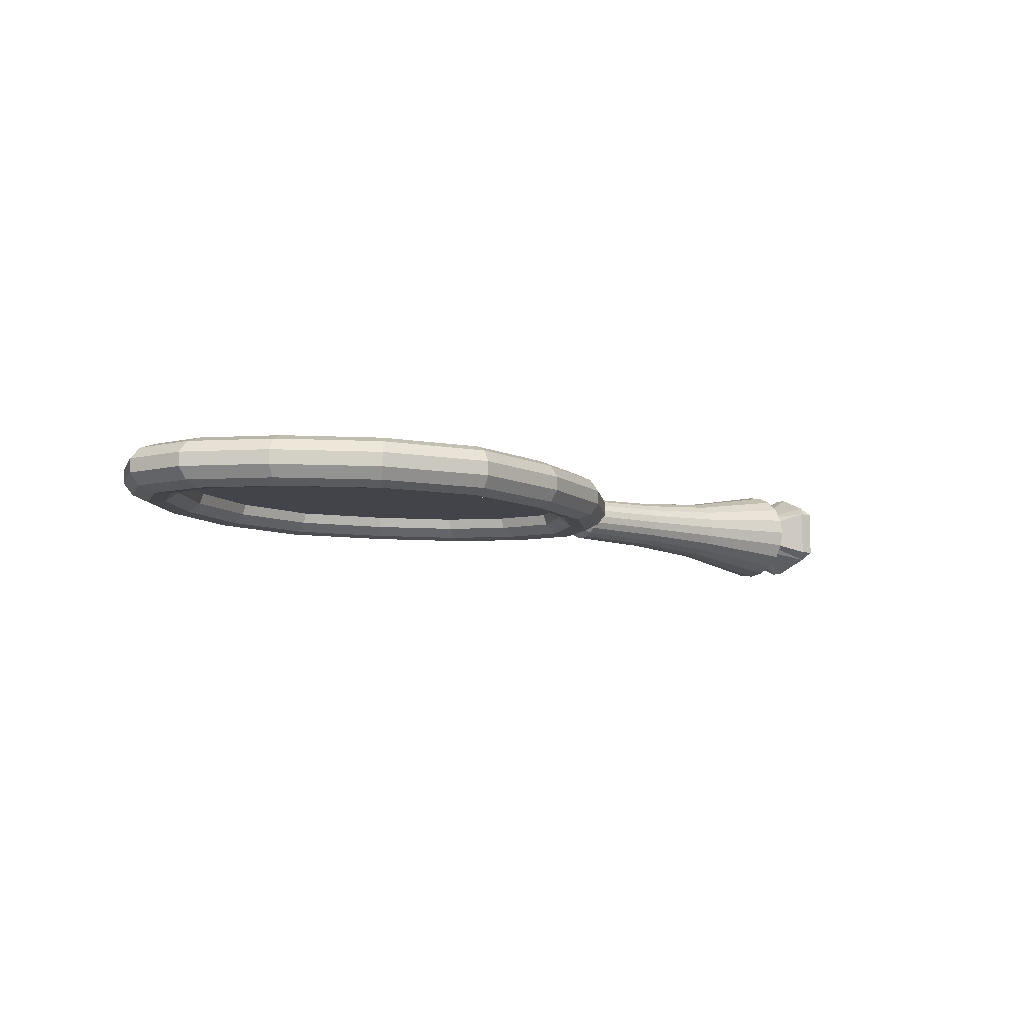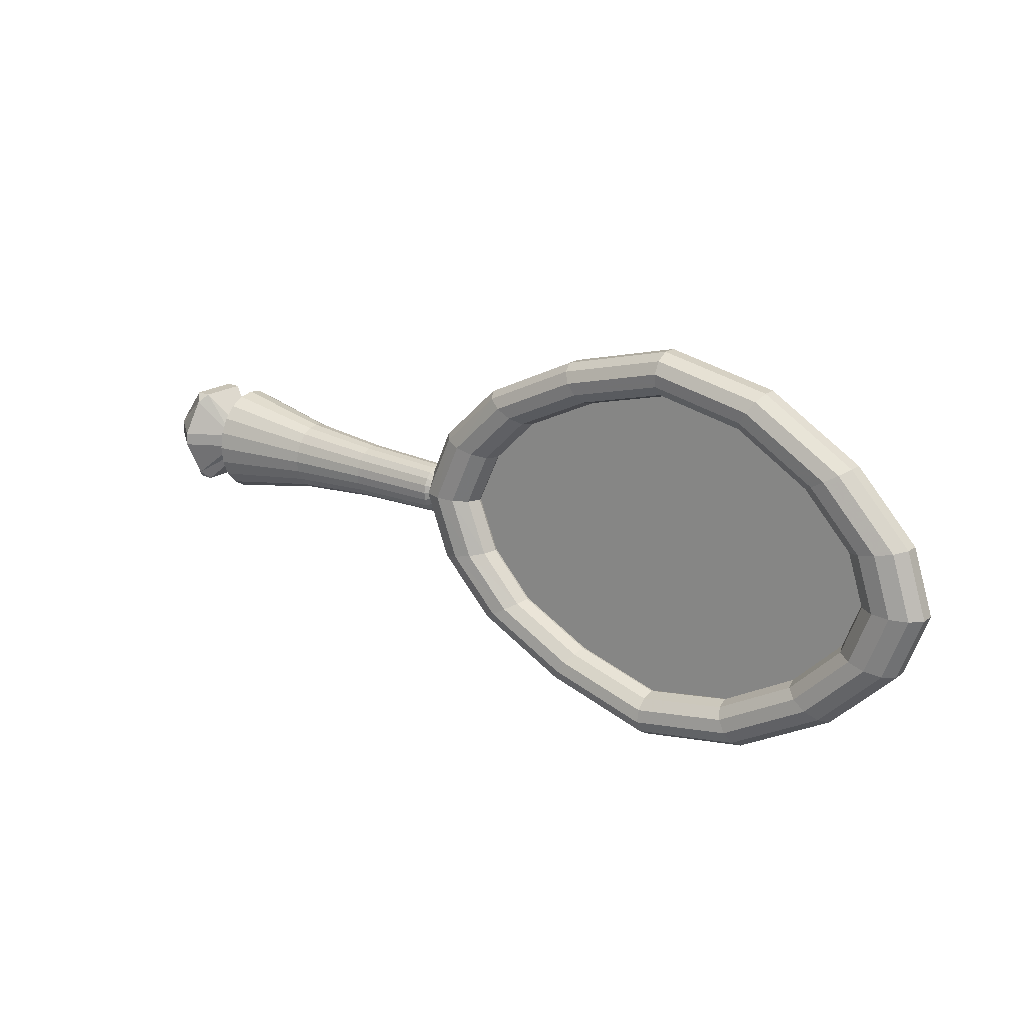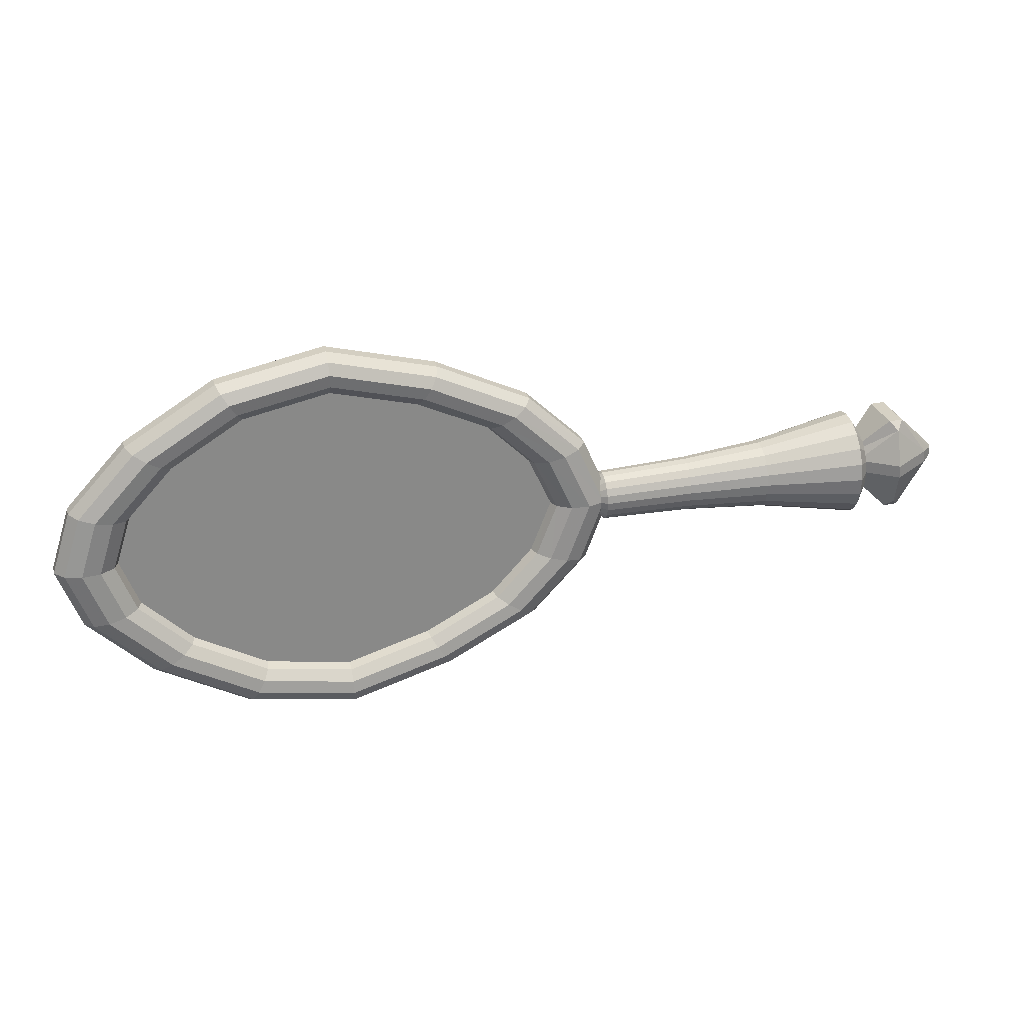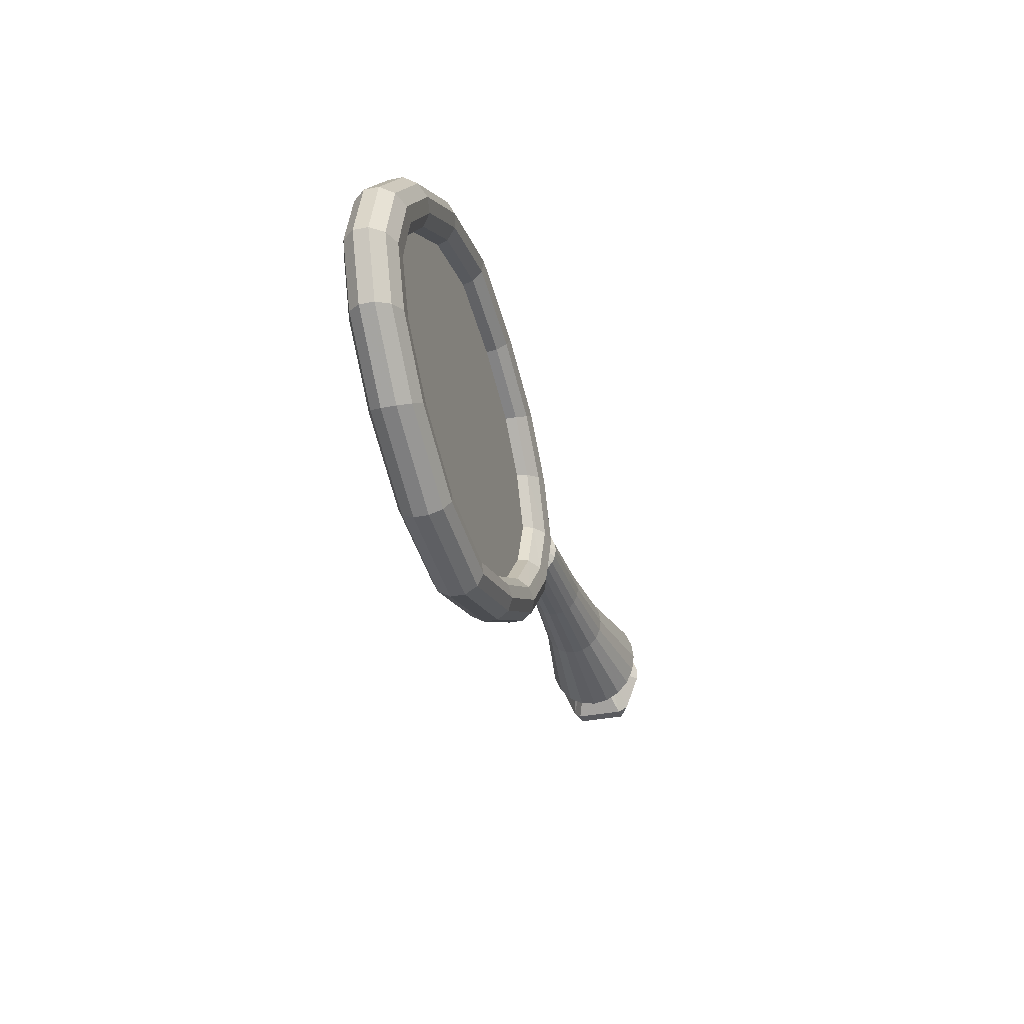
<metadata>
{"format":"obj","ext":"obj","renderer":"f3d","projection":"perspective","resolution":1024,"background":"white","views":[{"elev":-8.4,"azim":-38.3,"up":"+Y"},{"elev":18.6,"azim":-143.9,"up":"+Z"},{"elev":27.0,"azim":-14.2,"up":"+Z"},{"elev":-33.0,"azim":-74.7,"up":"+Z"}]}
</metadata>
<code>
v -14.41 0.1871 -7.783
v -18.43 0.1993 -5.614
v -21.15 0.207 -2.985
v -22.15 0.2091 -0.3574
v -21.3 0.205 2.325
v -18.74 0.1953 5.109
v -14.86 0.1814 7.509
v -10.23 0.1657 8.524
v -5.529 0.1508 7.371
v -1.52 0.1385 5.509
v 0.9059 0.1316 3.148
v 2.201 0.1287 0.3574
v 1.072 0.1337 -2.504
v -1.212 0.1424 -5.004
v -5.104 0.1562 -7.097
v -9.726 0.1721 -8.524
v -14.51 0.9232 -7.965
v -18.62 0.9356 -5.746
v -21.41 0.9435 -3.055
v -22.44 0.9456 -0.3655
v -21.57 0.9415 2.38
v -18.95 0.9315 5.229
v -14.97 0.9173 7.686
v -10.23 0.9012 8.724
v -5.422 0.8859 7.544
v -1.319 0.8734 5.639
v 1.17 0.8663 3.222
v 2.489 0.8633 0.3662
v 1.34 0.8685 -2.562
v -1.004 0.8774 -5.121
v -4.987 0.8915 -7.263
v -9.718 0.9078 -8.723
v -14.79 1.426 -8.455
v -19.16 1.44 -6.099
v -22.11 1.448 -3.243
v -23.2 1.45 -0.3877
v -22.28 1.446 2.526
v -19.5 1.435 5.551
v -15.28 1.42 8.159
v -10.24 1.403 9.261
v -5.14 1.387 8.008
v -0.7855 1.374 5.986
v 1.875 1.366 3.421
v 3.257 1.363 0.3889
v 2.055 1.368 -2.719
v -0.4503 1.378 -5.435
v -4.679 1.393 -7.71
v -9.7 1.41 -9.26
v -15.16 1.537 -9.096
v -19.85 1.551 -6.561
v -23.03 1.56 -3.489
v -24.2 1.563 -0.4171
v -23.21 1.558 2.718
v -20.22 1.547 5.972
v -15.68 1.53 8.778
v -10.26 1.512 9.964
v -4.773 1.494 8.616
v -0.08814 1.48 6.44
v 2.796 1.472 3.681
v 4.261 1.469 0.4184
v 2.99 1.474 -2.925
v 0.2726 1.485 -5.848
v -4.277 1.501 -8.295
v -9.679 1.519 -9.962
v -15.49 1.22 -9.686
v -20.49 1.235 -6.987
v -23.88 1.245 -3.715
v -25.13 1.247 -0.4444
v -24.07 1.242 2.894
v -20.88 1.23 6.359
v -16.05 1.213 9.346
v -10.28 1.193 10.61
v -4.438 1.175 9.174
v 0.5514 1.159 6.857
v 3.641 1.151 3.92
v 5.182 1.147 0.4453
v 3.847 1.153 -3.114
v 0.9354 1.164 -6.227
v -3.909 1.181 -8.833
v -9.661 1.201 -10.61
v -15.69 0.5758 -10.04
v -20.88 0.5915 -7.24
v -24.38 0.6014 -3.85
v -25.68 0.6041 -0.4608
v -24.58 0.5988 2.998
v -21.28 0.5863 6.588
v -16.27 0.5683 9.684
v -10.3 0.5481 10.99
v -4.239 0.5288 9.506
v 0.9299 0.513 7.105
v 4.141 0.5039 4.062
v 5.728 0.5003 0.4611
v 4.355 0.5066 -3.226
v 1.328 0.5181 -6.453
v -3.692 0.5359 -9.152
v -9.652 0.5563 -10.99
v -15.7 -0.1909 -10.04
v -20.88 -0.1752 -7.24
v -24.38 -0.1653 -3.85
v -25.68 -0.1626 -0.4611
v -24.59 -0.1678 2.998
v -21.28 -0.1804 6.588
v -16.28 -0.1983 9.684
v -10.3 -0.2186 10.99
v -4.242 -0.2378 9.505
v 0.9275 -0.2537 7.104
v 4.139 -0.2628 4.061
v 5.726 -0.2663 0.4608
v 4.353 -0.2601 -3.227
v 1.325 -0.2486 -6.453
v -3.694 -0.2308 -9.153
v -9.655 -0.2103 -10.99
v -15.5 -0.8367 -9.687
v -20.5 -0.8215 -6.988
v -23.88 -0.8119 -3.716
v -25.13 -0.8094 -0.4453
v -24.08 -0.8144 2.893
v -20.89 -0.8265 6.358
v -16.06 -0.8438 9.345
v -10.29 -0.8634 10.61
v -4.444 -0.882 9.173
v 0.5446 -0.8973 6.856
v 3.634 -0.906 3.919
v 5.175 -0.9095 0.4444
v 3.84 -0.9034 -3.115
v 0.9287 -0.8923 -6.228
v -3.916 -0.8752 -8.834
v -9.668 -0.8554 -10.61
v -15.16 -1.157 -9.097
v -19.86 -1.142 -6.563
v -23.04 -1.133 -3.49
v -24.21 -1.131 -0.4184
v -23.22 -1.136 2.717
v -20.23 -1.147 5.971
v -15.69 -1.163 8.776
v -10.27 -1.182 9.962
v -4.782 -1.199 8.615
v -0.09705 -1.213 6.439
v 2.787 -1.222 3.68
v 4.252 -1.225 0.4171
v 2.981 -1.219 -2.926
v 0.2637 -1.209 -5.849
v -4.286 -1.193 -8.296
v -9.688 -1.174 -9.964
v -14.8 -1.049 -8.456
v -19.16 -1.036 -6.1
v -22.12 -1.027 -3.244
v -23.21 -1.025 -0.3889
v -22.29 -1.03 2.525
v -19.51 -1.04 5.55
v -15.29 -1.055 8.158
v -10.25 -1.072 9.26
v -5.148 -1.088 8.007
v -0.7937 -1.102 5.984
v 1.867 -1.109 3.42
v 3.249 -1.112 0.3877
v 2.047 -1.107 -2.72
v -0.4585 -1.098 -5.436
v -4.687 -1.083 -7.711
v -9.708 -1.065 -9.261
v -14.52 -0.548 -7.966
v -18.63 -0.5356 -5.746
v -21.41 -0.5277 -3.056
v -22.44 -0.5256 -0.3662
v -21.57 -0.5297 2.379
v -18.95 -0.5397 5.228
v -14.98 -0.5539 7.685
v -10.23 -0.57 8.723
v -5.427 -0.5853 7.543
v -1.324 -0.5979 5.638
v 1.166 -0.6049 3.221
v 2.484 -0.6079 0.3655
v 1.335 -0.6027 -2.563
v -1.008 -0.5938 -5.121
v -4.992 -0.5797 -7.264
v -9.722 -0.5635 -8.724
v 20.94 -0.6074 -1.108
v 20.93 -1.137 -0.8075
v 20.92 -1.557 -0.3393
v 20.9 -1.827 0.2508
v 20.88 -1.921 0.905
v 20.86 -1.828 1.559
v 20.84 -1.558 2.15
v 20.83 -1.138 2.618
v 20.82 -0.6089 2.919
v 20.82 -0.02196 3.023
v 20.83 0.565 2.92
v 20.84 1.095 2.619
v 20.85 1.515 2.151
v 20.87 1.785 1.561
v 20.89 1.878 0.9068
v 20.91 1.786 0.2525
v 20.93 1.516 -0.3378
v 20.94 1.096 -0.8064
v 20.95 0.5665 -1.107
v 20.95 -0.02038 -1.211
v 5.047 -0.278 -0.6224
v 5.041 -0.5574 -0.4639
v 5.033 -0.7792 -0.2169
v 5.023 -0.9217 0.09444
v 5.013 -0.9708 0.4396
v 5.003 -0.9219 0.7848
v 4.995 -0.7797 1.096
v 4.988 -0.5581 1.343
v 4.984 -0.2788 1.502
v 4.984 0.03083 1.557
v 4.986 0.3405 1.503
v 4.992 0.6199 1.344
v 5 0.8417 1.097
v 5.01 0.9842 0.7857
v 5.02 1.033 0.4405
v 5.03 0.9844 0.09534
v 5.038 0.8422 -0.2161
v 5.045 0.6206 -0.4633
v 5.049 0.3413 -0.6221
v 5.049 0.03165 -0.6769
v 20.89 -0.02117 0.9059
v 14.91 -0.5467 -1.145
v 14.92 -0.000511 -1.241
v 14.91 0.5456 -1.144
v 14.91 1.038 -0.8644
v 14.9 1.429 -0.4284
v 14.88 1.68 0.1209
v 14.86 1.766 0.7298
v 14.85 1.679 1.338
v 14.83 1.428 1.888
v 14.81 1.037 2.323
v 14.8 0.5442 2.603
v 14.8 -0.002007 2.699
v 14.8 -0.5481 2.602
v 14.81 -1.041 2.322
v 14.82 -1.432 1.886
v 14.83 -1.682 1.337
v 14.85 -1.769 0.7281
v 14.87 -1.682 0.1194
v 14.89 -1.431 -0.4297
v 14.9 -1.039 -0.8654
v 10.36 -0.4193 -0.8921
v 10.37 0.01432 -0.9684
v 10.36 0.4479 -0.8917
v 10.36 0.839 -0.6693
v 10.35 1.149 -0.3231
v 10.34 1.348 0.113
v 10.32 1.417 0.5964
v 10.31 1.348 1.08
v 10.3 1.149 1.516
v 10.28 0.8381 1.861
v 10.28 0.4468 2.083
v 10.27 0.01315 2.16
v 10.27 -0.4204 2.083
v 10.28 -0.8115 1.861
v 10.29 -1.122 1.515
v 10.3 -1.321 1.078
v 10.31 -1.39 0.595
v 10.33 -1.321 0.1117
v 10.34 -1.121 -0.3242
v 10.35 -0.8106 -0.6701
v 20.36 -0.8598 -2
v 20.37 -0.01803 -2.148
v 20.37 0.8236 -1.999
v 20.36 1.583 -1.567
v 20.34 2.185 -0.8954
v 20.32 2.572 -0.04887
v 20.29 2.705 0.8894
v 20.26 2.571 1.828
v 20.24 2.184 2.674
v 20.21 1.581 3.345
v 20.2 0.8214 3.776
v 20.19 -0.0203 3.924
v 20.19 -0.8619 3.775
v 20.2 -1.621 3.344
v 20.22 -2.223 2.672
v 20.24 -2.61 1.825
v 20.27 -2.743 0.8868
v 20.3 -2.609 -0.05132
v 20.33 -2.222 -0.8975
v 20.35 -1.619 -1.569
v 5.394 -0.3598 -0.8896
v 5.397 0.03065 -0.9584
v 5.396 0.4211 -0.8892
v 5.392 0.7732 -0.689
v 5.383 1.053 -0.3773
v 5.373 1.232 0.01537
v 5.36 1.294 0.4506
v 5.347 1.232 0.8858
v 5.335 1.052 1.278
v 5.325 0.7724 1.59
v 5.318 0.4201 1.79
v 5.314 0.02959 1.858
v 5.315 -0.3608 1.789
v 5.32 -0.713 1.589
v 5.328 -0.9924 1.277
v 5.339 -1.172 0.8847
v 5.352 -1.233 0.4494
v 5.365 -1.171 0.01423
v 5.377 -0.9918 -0.3783
v 5.387 -0.7121 -0.6897
v 2.939 -0.04049 3.479
v 3.03 -0.03933 0.3817
v 3.121 -0.03817 -2.716
v -1.759 -0.02685 7.302
v -1.552 -0.02419 0.2472
v -1.345 -0.02155 -6.808
v -6.403 -0.01252 9.29
v -6.134 -0.009071 0.1127
v -5.865 -0.005623 -9.065
v -11.01 0.002296 9.959
v -10.72 0.00605 -0.02177
v -10.42 0.009804 -10
v -15.56 0.01783 8.792
v -15.3 0.02119 -0.1563
v -15.03 0.02454 -9.104
v -20.03 0.03435 4.929
v -19.88 0.03632 -0.2908
v -19.73 0.03828 -5.51
v -24.53 0.05051 2.041
v -24.46 0.05146 -0.4252
v -24.39 0.05238 -2.892
v 25.68 0.455 0.6757
v 25.66 0.4547 1.417
v 22.6 1.476 -1.794
v 22.98 1.948 -1.33
v 23.38 1.473 -1.772
v 23.21 1.471 3.726
v 22.84 1.947 3.262
v 22.44 1.474 3.703
v 20.13 0.473 1.255
v 20.15 0.4733 0.5134
v 23.2 -1.156 3.729
v 22.43 -1.143 3.702
v 22.83 -1.618 3.26
v 20.13 -0.1219 1.258
v 20.15 -0.1216 0.5095
v 25.66 -0.1431 1.417
v 25.68 -0.1428 0.6754
v 23.37 -1.144 -1.773
v 22.97 -1.617 -1.331
v 22.59 -1.141 -1.796
v 20.8 1.227 0.5527
v 20.23 0.6604 0.6271
v 20.21 0.6602 1.146
v 20.78 1.227 1.255
v 23.22 2.743 1.327
v 23.24 2.743 0.6248
v 25.03 -0.8965 0.6758
v 25.59 -0.33 0.7842
v 25.58 -0.3302 1.303
v 25 -0.8968 1.378
v 22.79 -2.413 0.6097
v 22.77 -2.413 1.312
v 20.78 -0.8828 1.254
v 20.21 -0.3139 1.146
v 20.23 -0.3137 0.6263
v 20.8 -0.8825 0.5517
v 25.01 1.213 1.379
v 25.58 0.6424 1.304
v 25.6 0.6426 0.7847
v 25.03 1.213 0.6768
f 2 1 17 18
f 3 2 18 19
f 4 3 19 20
f 5 4 20 21
f 6 5 21 22
f 7 6 22 23
f 8 7 23 24
f 9 8 24 25
f 10 9 25 26
f 11 10 26 27
f 12 11 27 28
f 13 12 28 29
f 14 13 29 30
f 15 14 30 31
f 16 15 31 32
f 1 16 32 17
f 18 17 33 34
f 19 18 34 35
f 20 19 35 36
f 21 20 36 37
f 22 21 37 38
f 23 22 38 39
f 24 23 39 40
f 25 24 40 41
f 26 25 41 42
f 27 26 42 43
f 28 27 43 44
f 29 28 44 45
f 30 29 45 46
f 31 30 46 47
f 32 31 47 48
f 17 32 48 33
f 34 33 49 50
f 35 34 50 51
f 36 35 51 52
f 37 36 52 53
f 38 37 53 54
f 39 38 54 55
f 40 39 55 56
f 41 40 56 57
f 42 41 57 58
f 43 42 58 59
f 44 43 59 60
f 45 44 60 61
f 46 45 61 62
f 47 46 62 63
f 48 47 63 64
f 33 48 64 49
f 50 49 65 66
f 51 50 66 67
f 52 51 67 68
f 53 52 68 69
f 54 53 69 70
f 55 54 70 71
f 56 55 71 72
f 57 56 72 73
f 58 57 73 74
f 59 58 74 75
f 60 59 75 76
f 61 60 76 77
f 62 61 77 78
f 63 62 78 79
f 64 63 79 80
f 49 64 80 65
f 66 65 81 82
f 67 66 82 83
f 68 67 83 84
f 69 68 84 85
f 70 69 85 86
f 71 70 86 87
f 72 71 87 88
f 73 72 88 89
f 74 73 89 90
f 75 74 90 91
f 76 75 91 92
f 77 76 92 93
f 78 77 93 94
f 79 78 94 95
f 80 79 95 96
f 65 80 96 81
f 82 81 97 98
f 83 82 98 99
f 84 83 99 100
f 85 84 100 101
f 86 85 101 102
f 87 86 102 103
f 88 87 103 104
f 89 88 104 105
f 90 89 105 106
f 91 90 106 107
f 92 91 107 108
f 93 92 108 109
f 94 93 109 110
f 95 94 110 111
f 96 95 111 112
f 81 96 112 97
f 98 97 113 114
f 99 98 114 115
f 100 99 115 116
f 101 100 116 117
f 102 101 117 118
f 103 102 118 119
f 104 103 119 120
f 105 104 120 121
f 106 105 121 122
f 107 106 122 123
f 108 107 123 124
f 109 108 124 125
f 110 109 125 126
f 111 110 126 127
f 112 111 127 128
f 97 112 128 113
f 114 113 129 130
f 115 114 130 131
f 116 115 131 132
f 117 116 132 133
f 118 117 133 134
f 119 118 134 135
f 120 119 135 136
f 121 120 136 137
f 122 121 137 138
f 123 122 138 139
f 124 123 139 140
f 125 124 140 141
f 126 125 141 142
f 127 126 142 143
f 128 127 143 144
f 113 128 144 129
f 130 129 145 146
f 131 130 146 147
f 132 131 147 148
f 133 132 148 149
f 134 133 149 150
f 135 134 150 151
f 136 135 151 152
f 137 136 152 153
f 138 137 153 154
f 139 138 154 155
f 140 139 155 156
f 141 140 156 157
f 142 141 157 158
f 143 142 158 159
f 144 143 159 160
f 129 144 160 145
f 146 145 161 162
f 147 146 162 163
f 148 147 163 164
f 149 148 164 165
f 150 149 165 166
f 151 150 166 167
f 152 151 167 168
f 153 152 168 169
f 154 153 169 170
f 155 154 170 171
f 156 155 171 172
f 157 156 172 173
f 158 157 173 174
f 159 158 174 175
f 160 159 175 176
f 145 160 176 161
f 162 161 1 2
f 163 162 2 3
f 164 163 3 4
f 165 164 4 5
f 166 165 5 6
f 167 166 6 7
f 168 167 7 8
f 169 168 8 9
f 170 169 9 10
f 171 170 10 11
f 172 171 11 12
f 173 172 12 13
f 174 173 13 14
f 175 174 14 15
f 176 175 15 16
f 161 176 16 1
f 177 178 277 258
f 178 179 276 277
f 179 180 275 276
f 180 181 274 275
f 181 182 273 274
f 182 183 272 273
f 183 184 271 272
f 184 185 270 271
f 185 186 269 270
f 186 187 268 269
f 187 188 267 268
f 188 189 266 267
f 189 190 265 266
f 190 191 264 265
f 191 192 263 264
f 192 193 262 263
f 193 194 261 262
f 194 195 260 261
f 195 196 259 260
f 196 177 258 259
f 178 177 217
f 179 178 217
f 180 179 217
f 181 180 217
f 182 181 217
f 183 182 217
f 184 183 217
f 185 184 217
f 186 185 217
f 187 186 217
f 188 187 217
f 189 188 217
f 190 189 217
f 191 190 217
f 192 191 217
f 193 192 217
f 194 193 217
f 195 194 217
f 196 195 217
f 177 196 217
f 219 218 238 239
f 220 219 239 240
f 221 220 240 241
f 222 221 241 242
f 223 222 242 243
f 224 223 243 244
f 225 224 244 245
f 226 225 245 246
f 227 226 246 247
f 228 227 247 248
f 229 228 248 249
f 230 229 249 250
f 231 230 250 251
f 232 231 251 252
f 233 232 252 253
f 234 233 253 254
f 235 234 254 255
f 236 235 255 256
f 237 236 256 257
f 218 237 257 238
f 239 238 278 279
f 240 239 279 280
f 241 240 280 281
f 242 241 281 282
f 243 242 282 283
f 244 243 283 284
f 245 244 284 285
f 246 245 285 286
f 247 246 286 287
f 248 247 287 288
f 249 248 288 289
f 250 249 289 290
f 251 250 290 291
f 252 251 291 292
f 253 252 292 293
f 254 253 293 294
f 255 254 294 295
f 256 255 295 296
f 257 256 296 297
f 238 257 297 278
f 259 258 218 219
f 260 259 219 220
f 261 260 220 221
f 262 261 221 222
f 263 262 222 223
f 264 263 223 224
f 265 264 224 225
f 266 265 225 226
f 267 266 226 227
f 268 267 227 228
f 269 268 228 229
f 270 269 229 230
f 271 270 230 231
f 272 271 231 232
f 273 272 232 233
f 274 273 233 234
f 275 274 234 235
f 276 275 235 236
f 277 276 236 237
f 258 277 237 218
f 279 278 197 216
f 280 279 216 215
f 281 280 215 214
f 282 281 214 213
f 283 282 213 212
f 284 283 212 211
f 285 284 211 210
f 286 285 210 209
f 287 286 209 208
f 288 287 208 207
f 289 288 207 206
f 290 289 206 205
f 291 290 205 204
f 292 291 204 203
f 293 292 203 202
f 294 293 202 201
f 295 294 201 200
f 296 295 200 199
f 297 296 199 198
f 278 297 198 197
f 298 299 302 301
f 299 300 303 302
f 301 302 305 304
f 302 303 306 305
f 304 305 308 307
f 305 306 309 308
f 307 308 311 310
f 308 309 312 311
f 310 311 314 313
f 311 312 315 314
f 313 314 317 316
f 314 315 318 317
f 319 320 334 335
f 320 356 355 325 324
f 321 323 336 338
f 322 321 328 340 339
f 324 326 330 329
f 326 325 342 341 327
f 329 331 348 347 334
f 331 330 332 352 351
f 335 346 345 337 336
f 326 327 332 330
f 335 336 323 319
f 321 338 333 328
f 334 320 324 329
f 319 357 356 320
f 321 322 323
f 324 325 326
f 329 330 331
f 334 347 346 335
f 336 337 338
f 354 353 333 338 337
f 358 357 319 323 322
f 339 342 343 344
f 344 343 355 358
f 345 348 350 349
f 349 350 351 354
f 344 322 339
f 337 349 354
f 325 343 342
f 331 351 350
f 345 349 337
f 331 350 348
f 355 343 325
f 344 358 322
f 339 340 341 342
f 345 346 347 348
f 351 352 353 354
f 355 356 357 358

</code>
